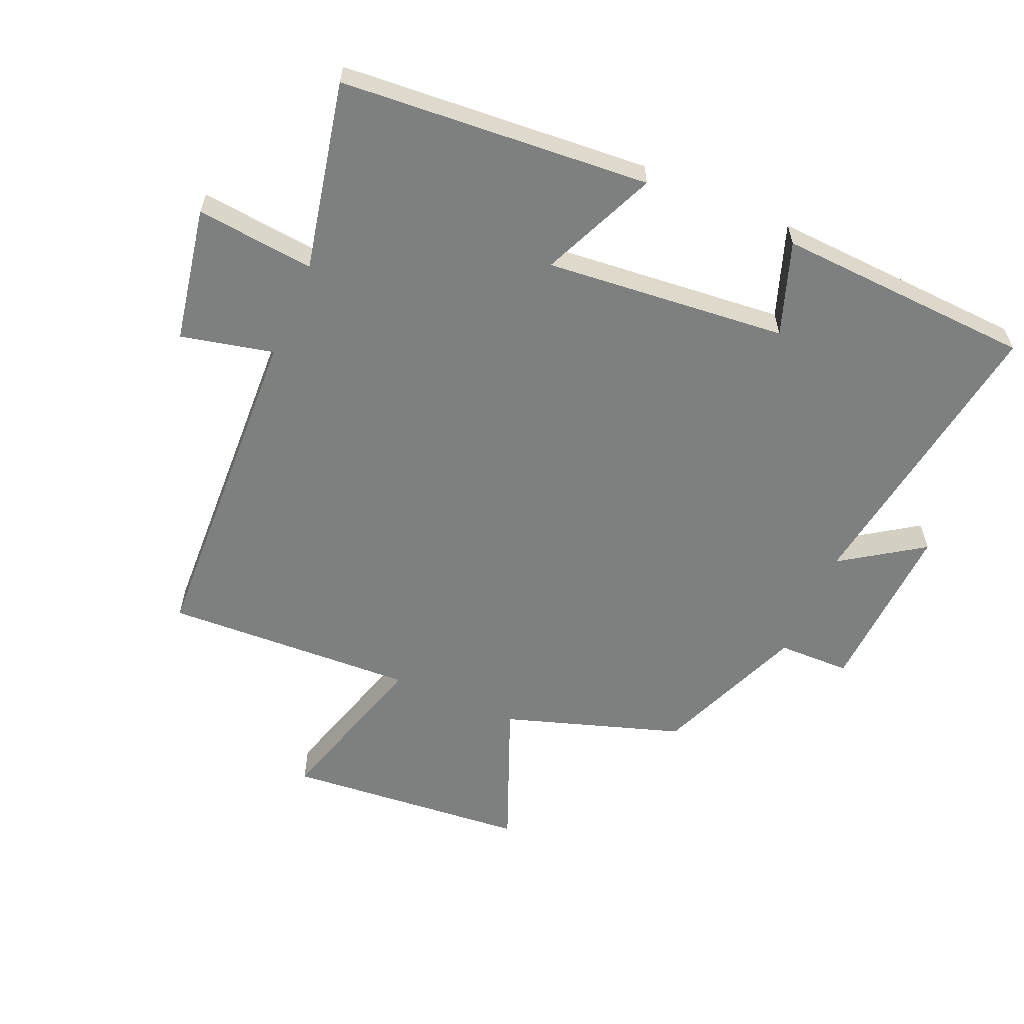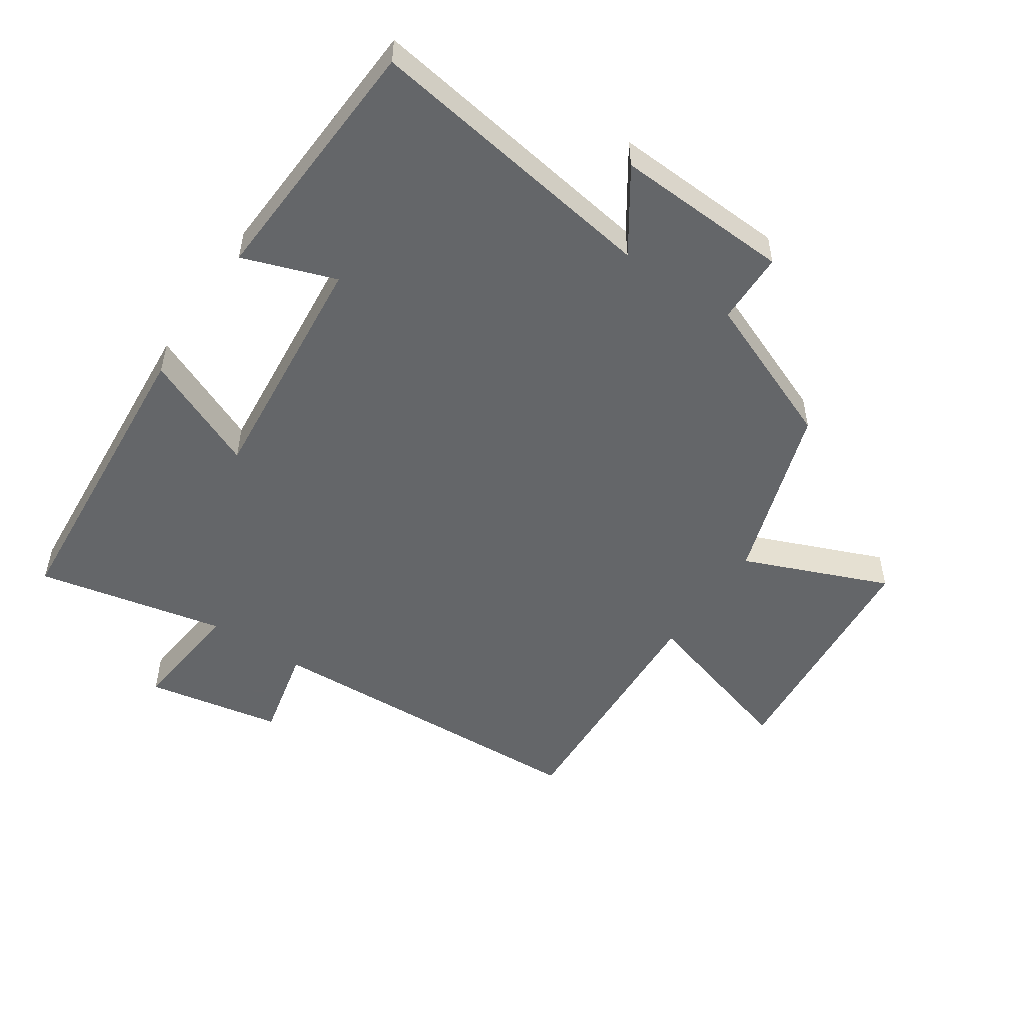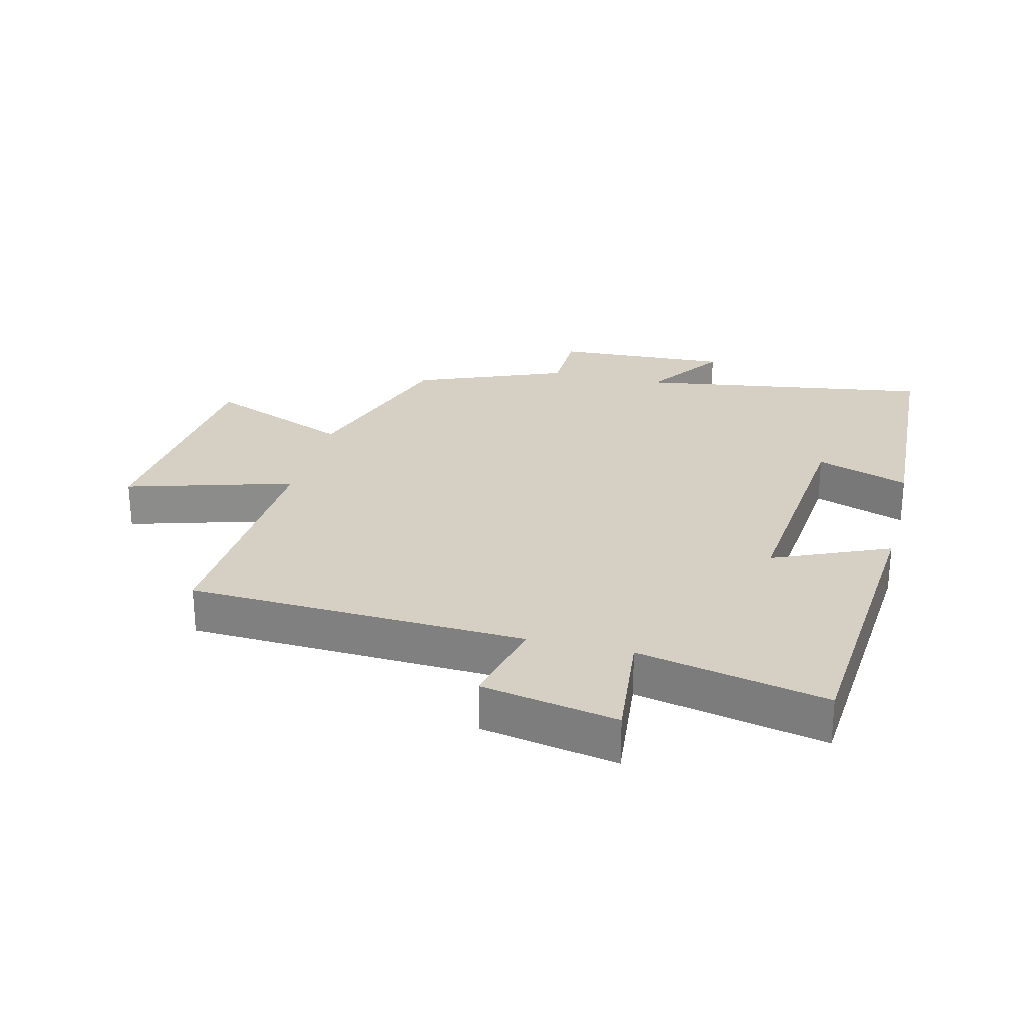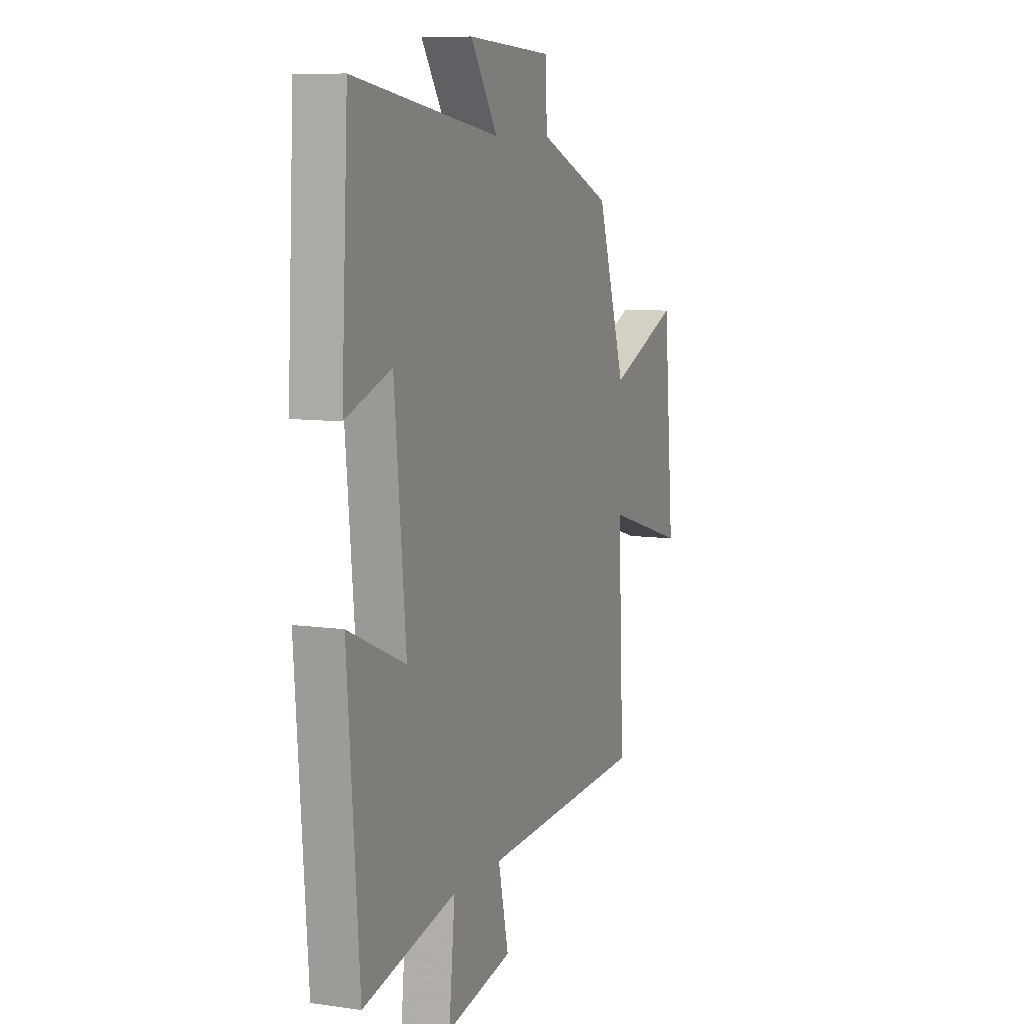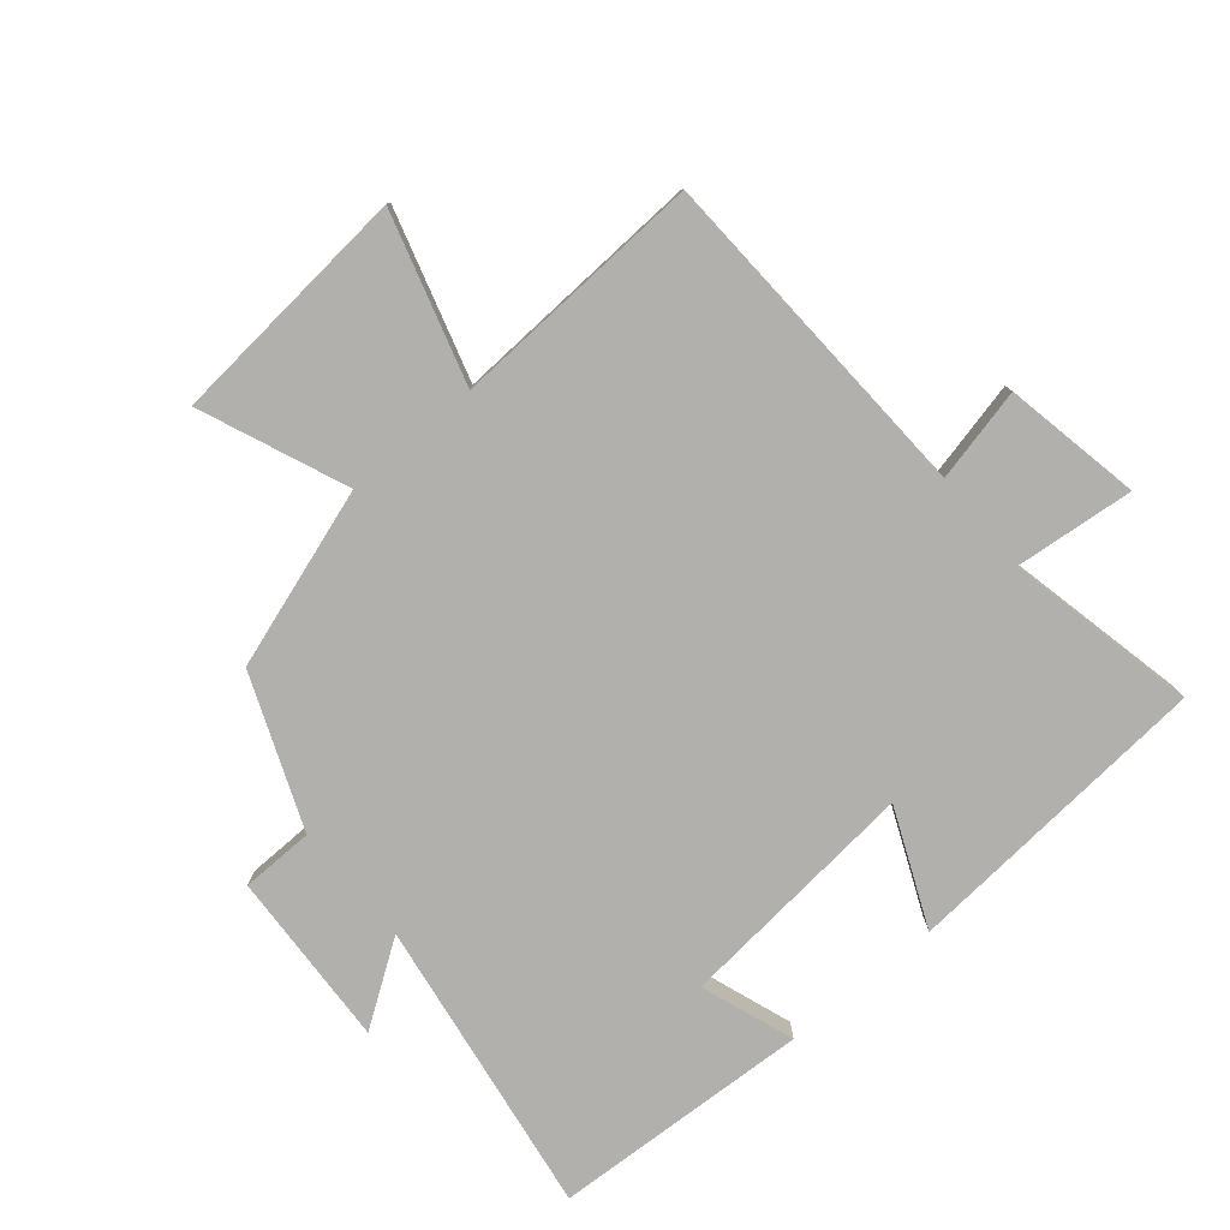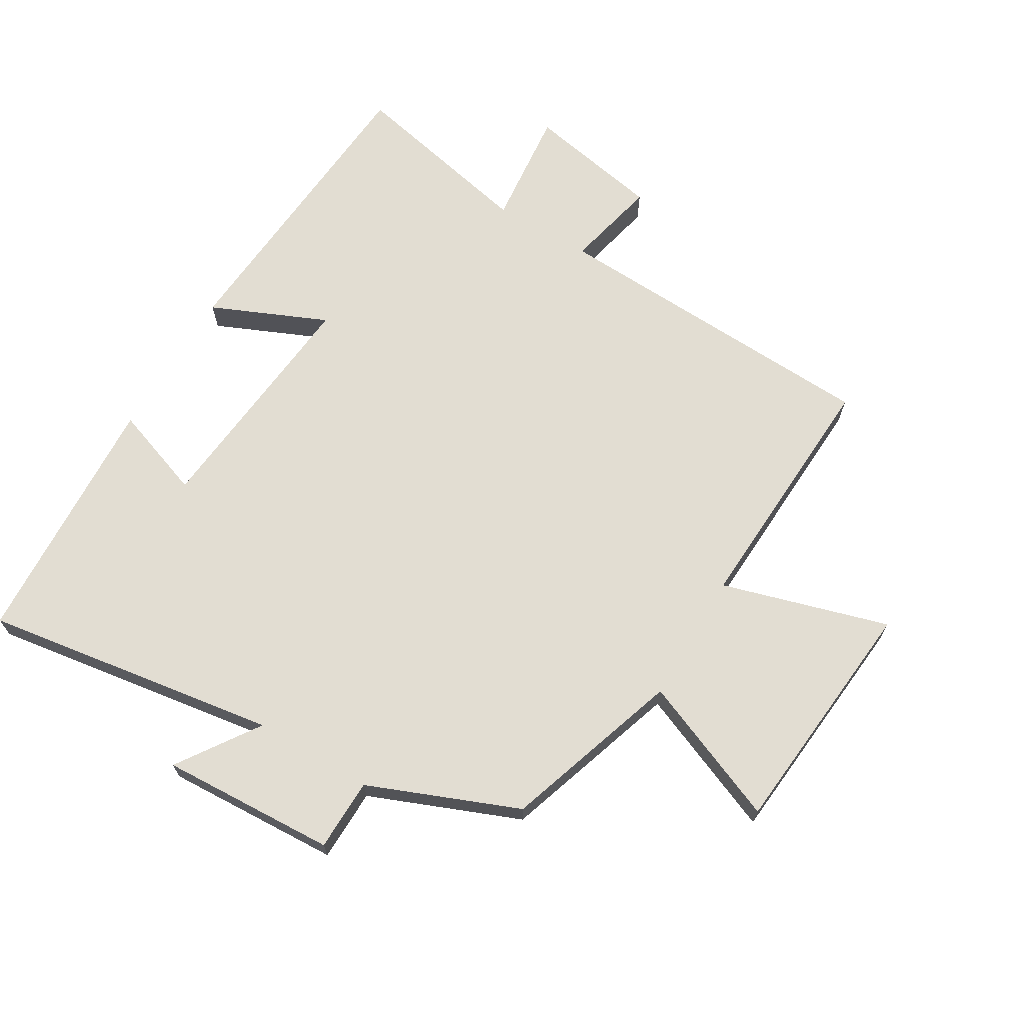
<metadata>
{"format":"obj","ext":"obj","renderer":"f3d","projection":"perspective","resolution":1024,"background":"white","views":[{"elev":-59.6,"azim":-113.4,"up":"+Y"},{"elev":-51.7,"azim":-34.0,"up":"+Y"},{"elev":26.2,"azim":-166.0,"up":"+Y"},{"elev":8.6,"azim":-68.5,"up":"+Z"},{"elev":-78.8,"azim":130.1,"up":"+Y"},{"elev":68.2,"azim":30.8,"up":"+Y"}]}
</metadata>
<code>
v -0.479 0.07 0.571
v -0.016 0.07 0.5
v -0.102 0.07 0.627
v 0.172 0.07 0.613
v 0.174 0.07 0.5
v 0.409 0.07 0.405
v 0.5 0.07 0.127
v 0.727 0.07 0.22
v 0.761 0.07 -0.16
v 0.5 0.07 -0.083
v 0.519 0.07 -0.477
v -0.008 0.07 -0.5
v 0.025 0.07 -0.645
v -0.187 0.07 -0.685
v -0.168 0.07 -0.5
v -0.463 0.07 -0.563
v -0.5 0.07 -0.079
v -0.319 0.07 -0.158
v -0.355 0.07 0.22
v -0.5 0.07 0.169
v -0.479 0 0.571
v -0.016 0 0.5
v -0.102 0 0.627
v 0.172 0 0.613
v 0.174 0 0.5
v 0.409 0 0.405
v 0.5 0 0.127
v 0.727 0 0.22
v 0.761 0 -0.16
v 0.5 0 -0.083
v 0.519 0 -0.477
v -0.008 0 -0.5
v 0.025 0 -0.645
v -0.187 0 -0.685
v -0.168 0 -0.5
v -0.463 0 -0.563
v -0.5 0 -0.079
v -0.319 0 -0.158
v -0.355 0 0.22
v -0.5 0 0.169
f 19 20 1 2
f 18 19 2
f 15 16 17 18
f 15 18 2
f 12 13 14 15
f 12 15 2
f 11 12 2
f 10 11 2
f 7 8 9 10
f 7 10 2
f 6 7 2
f 5 6 2
f 2 3 4 5
f 22 21 40 39
f 22 39 38
f 38 37 36 35
f 22 38 35
f 35 34 33 32
f 22 35 32
f 22 32 31
f 22 31 30
f 30 29 28 27
f 22 30 27
f 22 27 26
f 22 26 25
f 25 24 23 22
f 1 21 22 2
f 2 22 23 3
f 3 23 24 4
f 4 24 25 5
f 5 25 26 6
f 6 26 27 7
f 7 27 28 8
f 8 28 29 9
f 9 29 30 10
f 10 30 31 11
f 11 31 32 12
f 12 32 33 13
f 13 33 34 14
f 14 34 35 15
f 15 35 36 16
f 16 36 37 17
f 17 37 38 18
f 18 38 39 19
f 19 39 40 20
f 20 40 21 1

</code>
